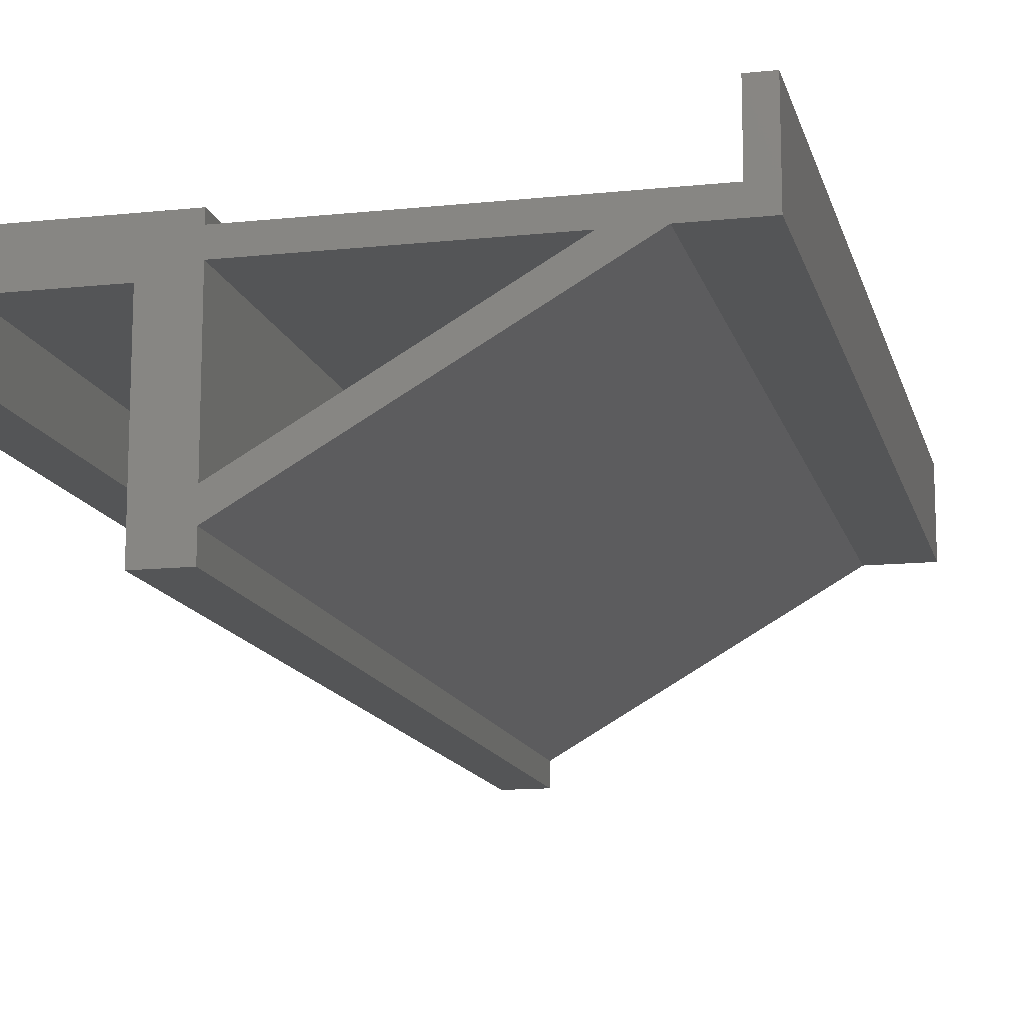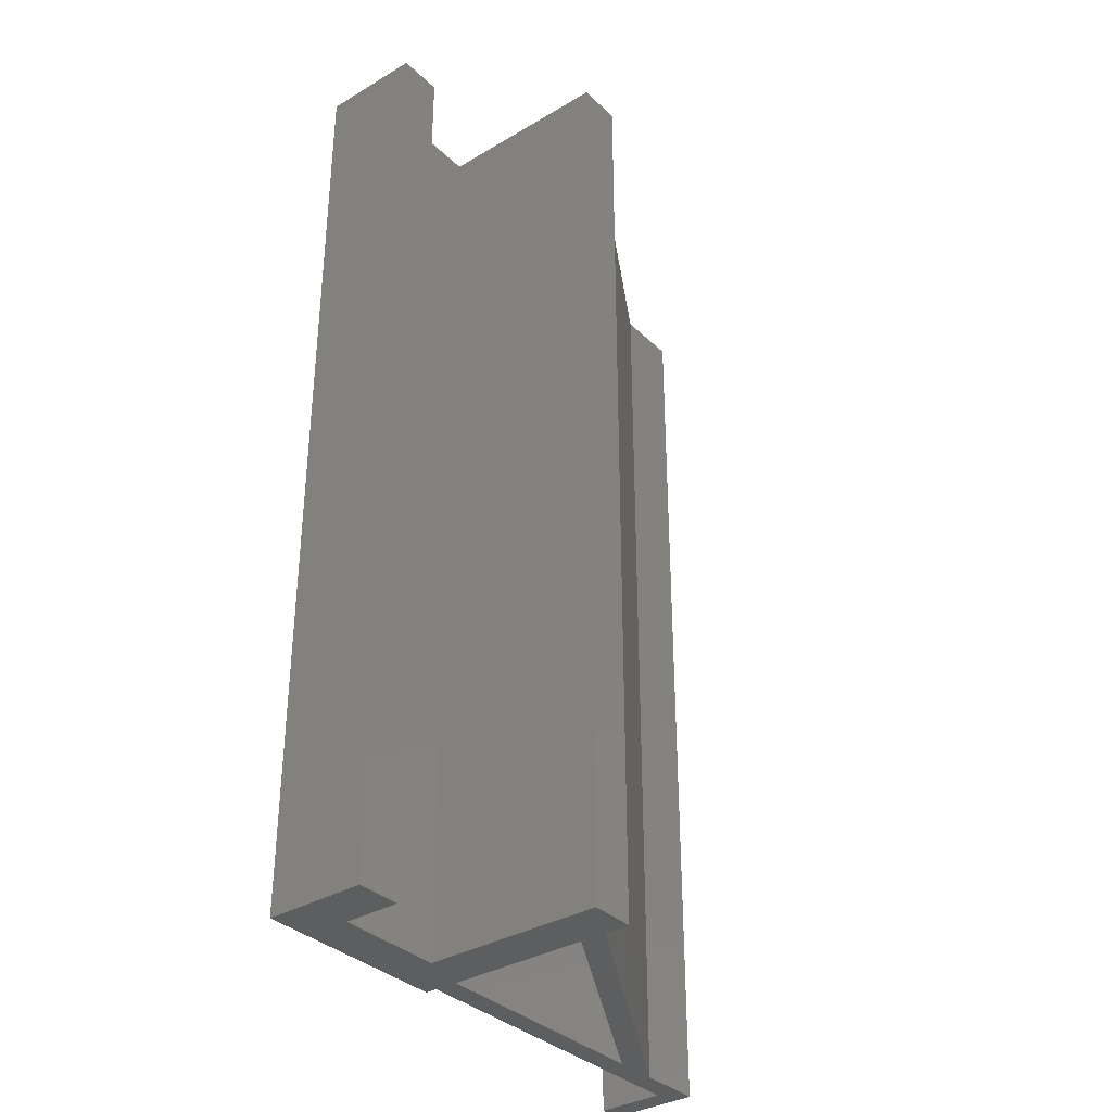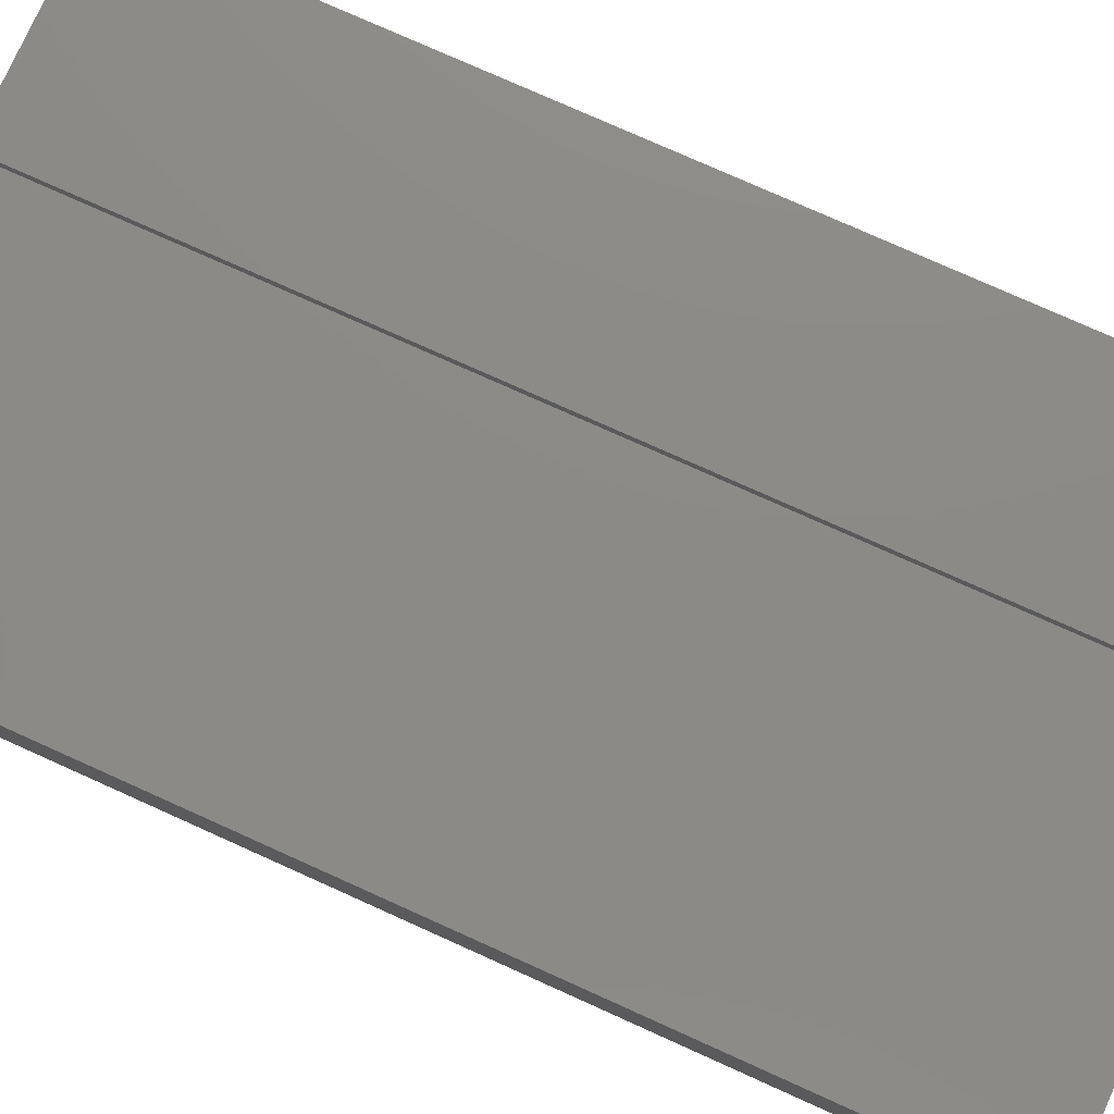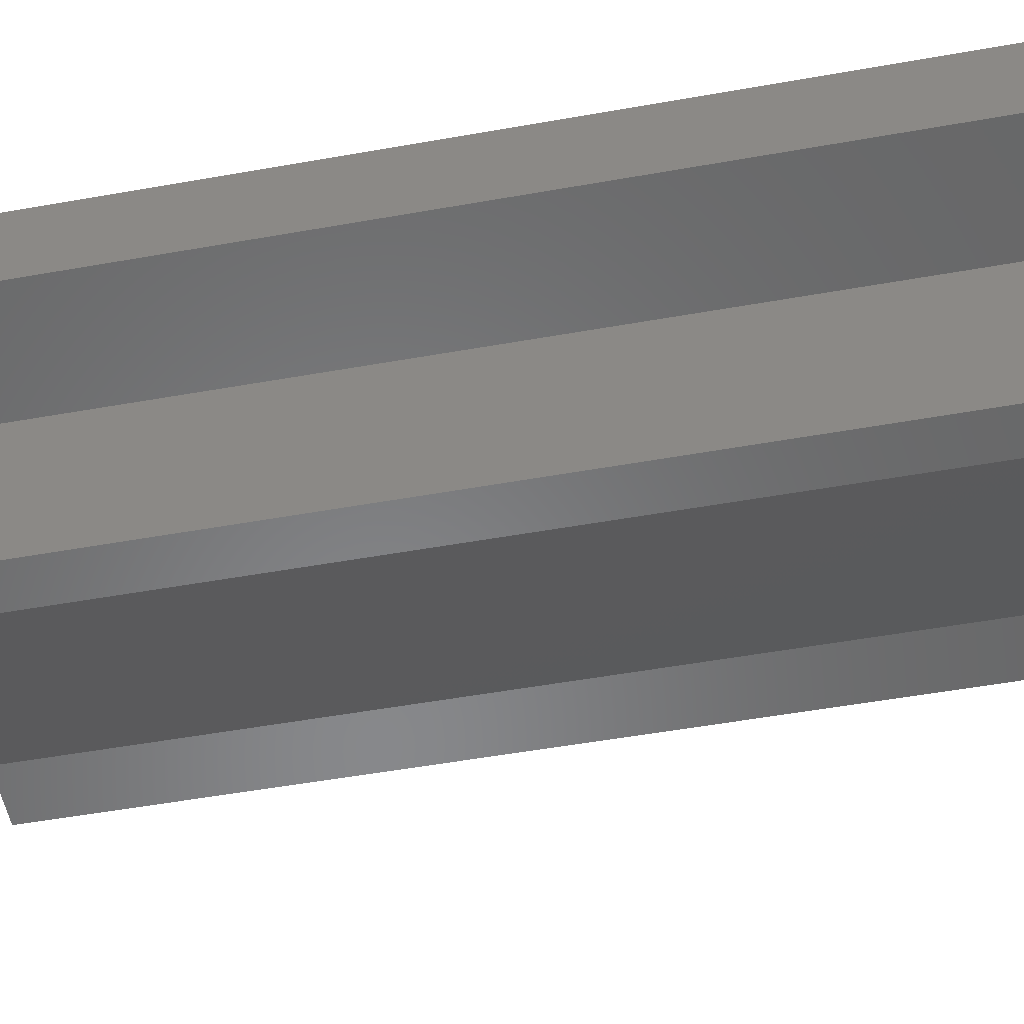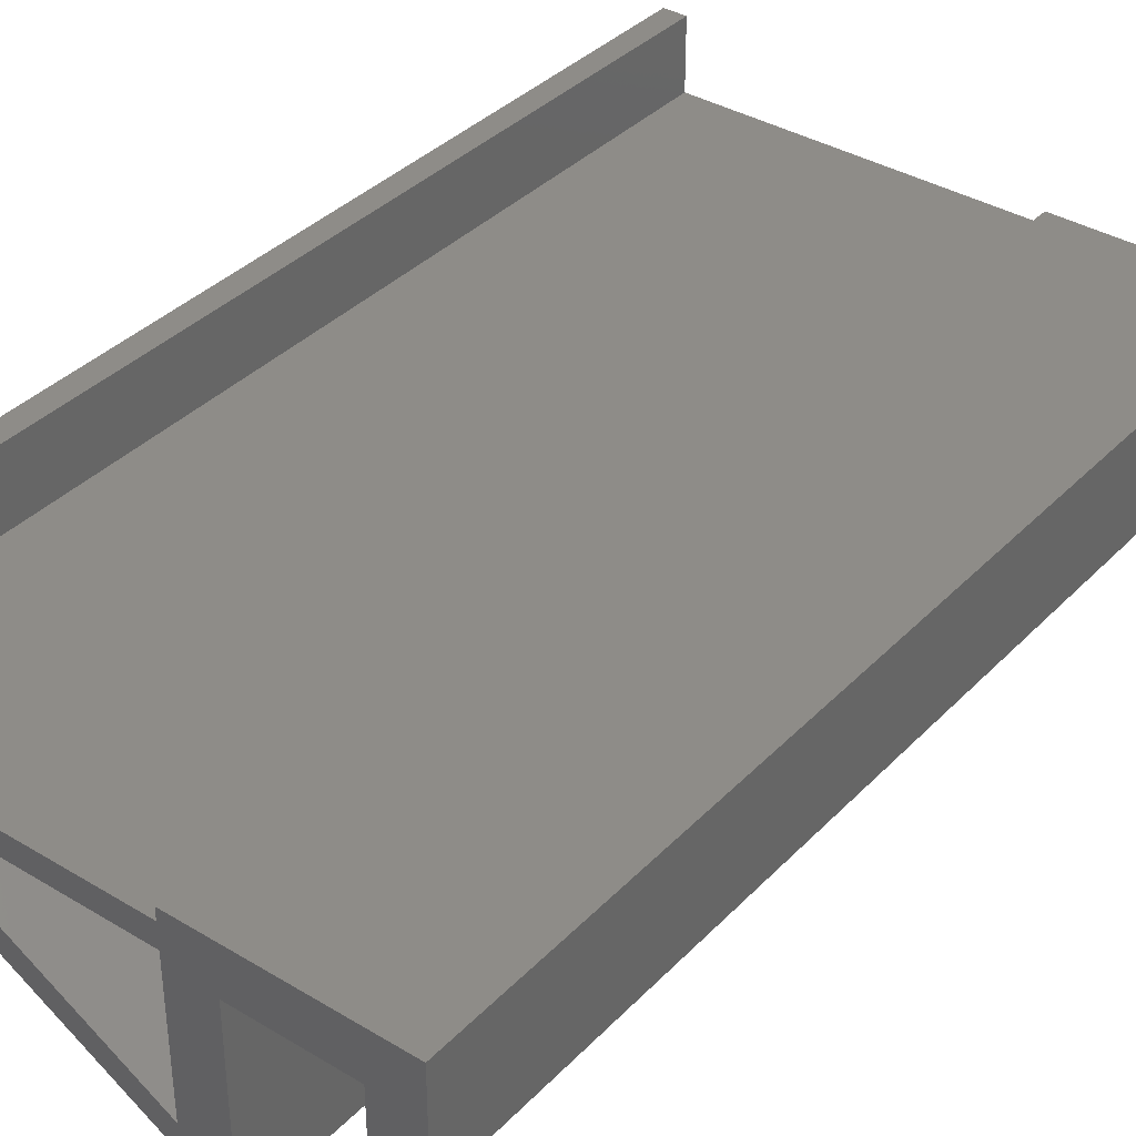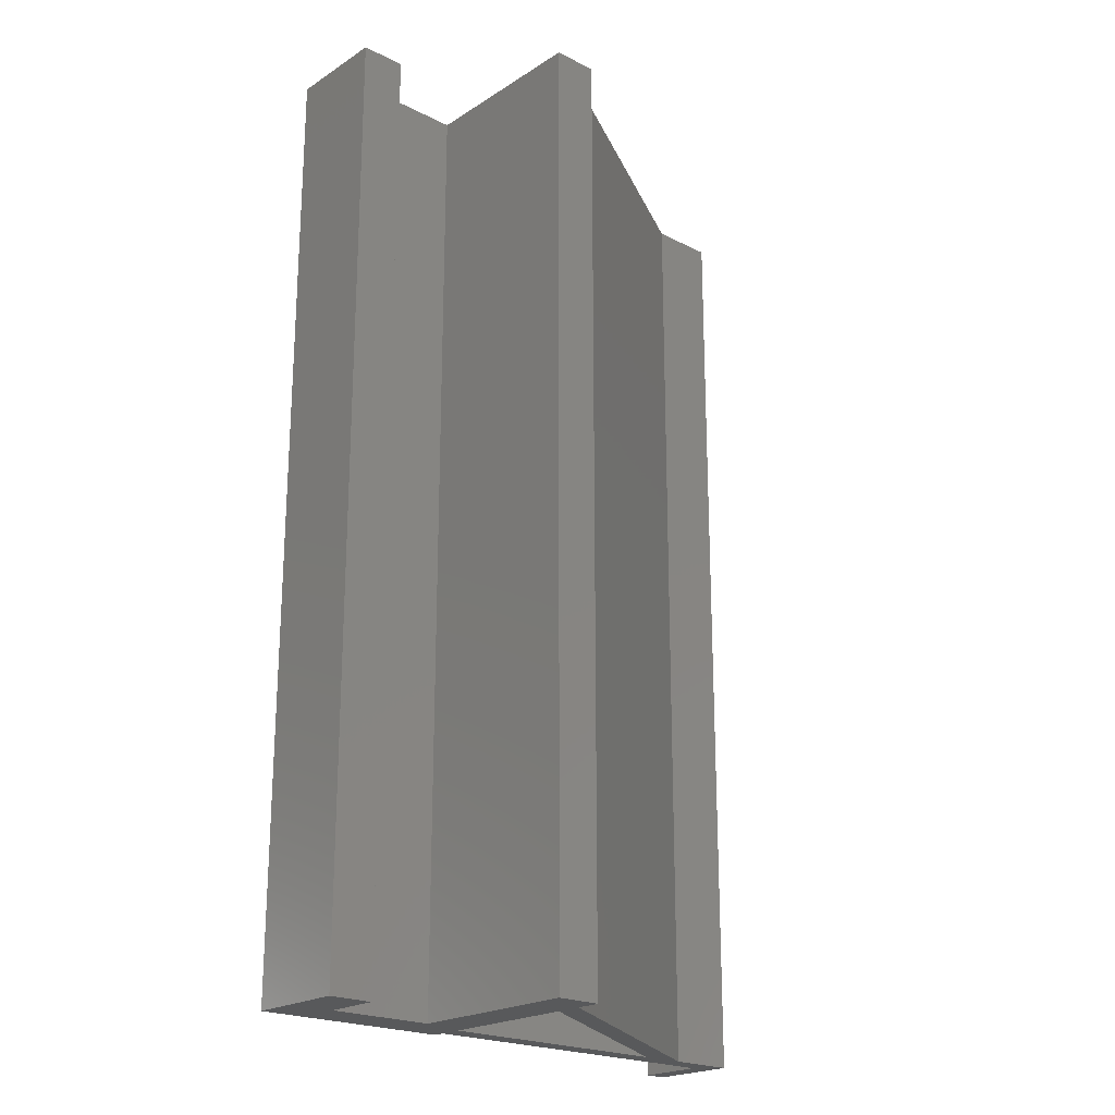
<metadata>
{"format":"stl","ext":"stl","renderer":"f3d","projection":"perspective","resolution":1024,"background":"white","views":[{"elev":-13.5,"azim":13.4,"up":"+Y"},{"elev":-34.6,"azim":-51.5,"up":"+Z"},{"elev":77.3,"azim":114.2,"up":"+Y"},{"elev":-54.5,"azim":-79.4,"up":"+Y"},{"elev":37.0,"azim":-142.2,"up":"+Y"},{"elev":-21.5,"azim":-41.8,"up":"+Z"}]}
</metadata>
<code>
# stl→obj: 36 verts, 72 faces
v 0 2 0
v 0 20 170
v 0 20 0
v 0 2 170
v 27 12 170
v 35 18 170
v 35 20 170
v 35 14 170
v 35 -10.96 170
v 27 -20 170
v 35 -15.58 170
v 8 12 170
v 8 2 170
v 94 18 170
v 98 30 170
v 94 30 170
v 98 14 170
v 86.23 14 170
v 78.23 14 170
v 35 -20 170
v 8 12 0
v 8 2 0
v 27 -20 0
v 35 -15.58 0
v 35 -20 0
v 35 -10.96 0
v 27 12 0
v 35 14 0
v 35 18 0
v 35 20 0
v 78.23 14 0
v 86.23 14 0
v 98 14 0
v 94 18 0
v 98 30 0
v 94 30 0
f 1 2 3
f 2 1 4
f 5 6 7
f 6 5 8
f 8 5 9
f 10 9 5
f 9 10 11
f 7 12 5
f 2 12 7
f 4 12 2
f 12 4 13
f 14 15 16
f 15 14 17
f 14 18 17
f 14 19 18
f 6 19 14
f 19 6 8
f 11 19 9
f 19 11 18
f 11 10 20
f 13 21 12
f 21 13 22
f 22 1 21
f 23 24 25
f 24 23 26
f 26 27 28
f 28 27 29
f 26 23 27
f 29 27 30
f 21 30 27
f 21 3 30
f 3 21 1
f 24 31 32
f 31 24 26
f 33 34 35
f 32 34 33
f 31 34 32
f 29 31 28
f 31 29 34
f 35 34 36
f 1 13 4
f 13 1 22
f 20 24 11
f 24 20 25
f 9 28 8
f 28 9 26
f 6 30 7
f 30 6 29
f 21 5 12
f 5 21 27
f 30 2 7
f 2 30 3
f 23 5 27
f 5 23 10
f 17 35 15
f 35 17 33
f 34 6 14
f 6 34 29
f 32 17 18
f 17 32 33
f 28 19 8
f 19 28 31
f 34 16 36
f 16 34 14
f 35 16 15
f 16 35 36
f 23 20 10
f 20 23 25
f 31 9 19
f 9 31 26
f 24 18 11
f 18 24 32

</code>
